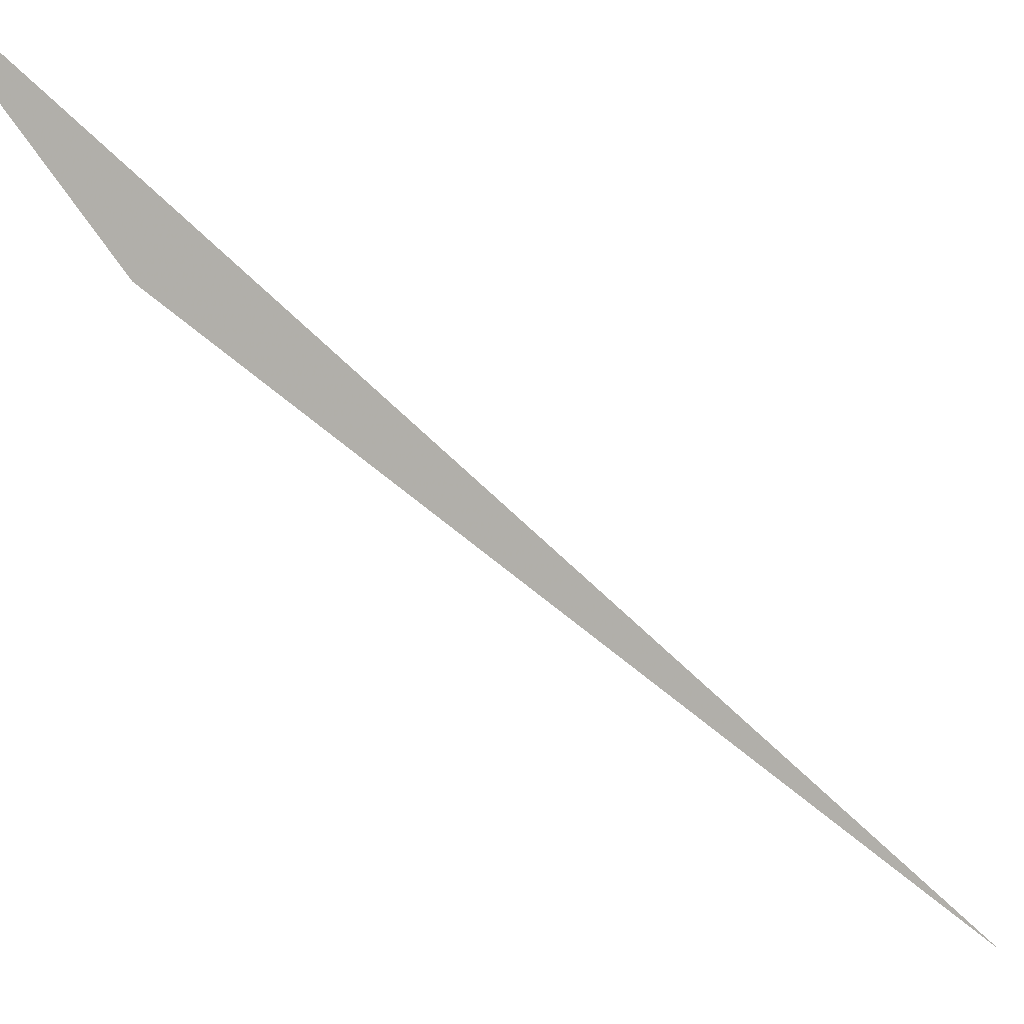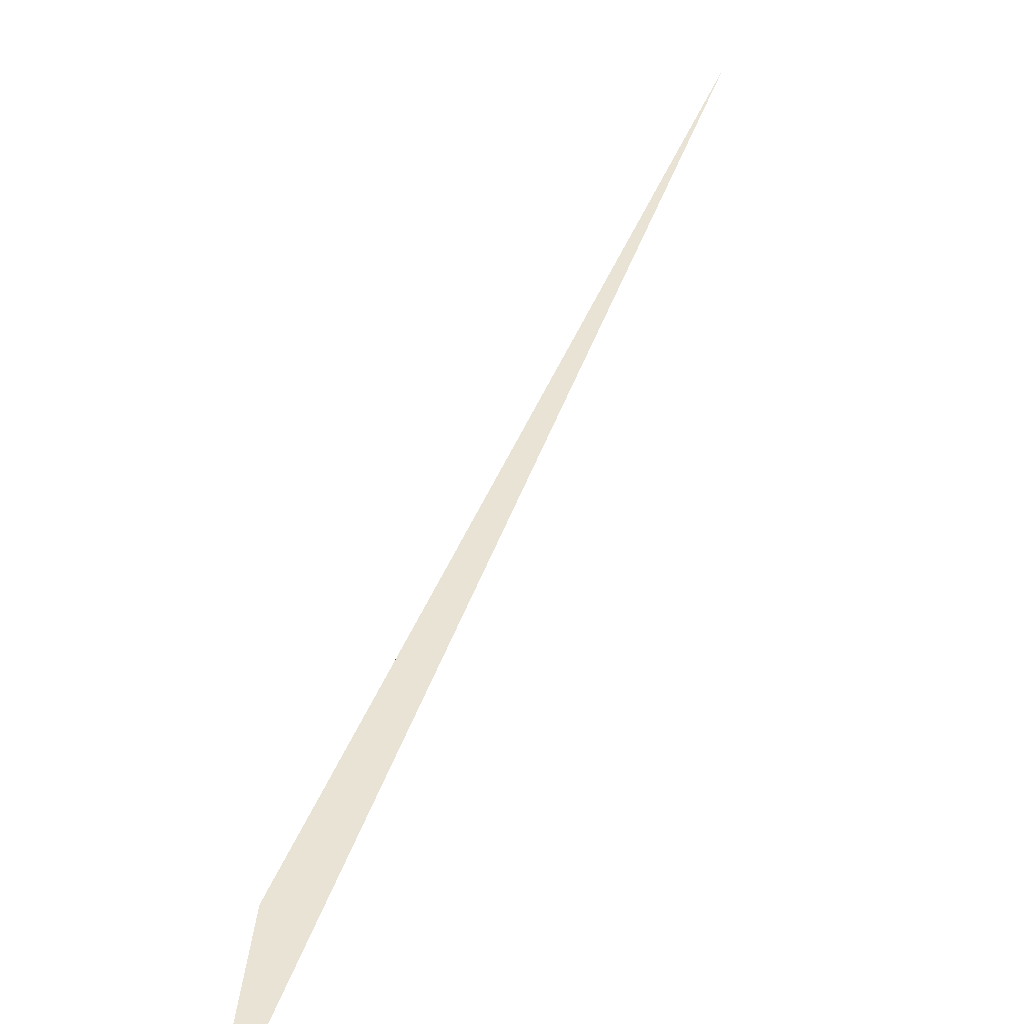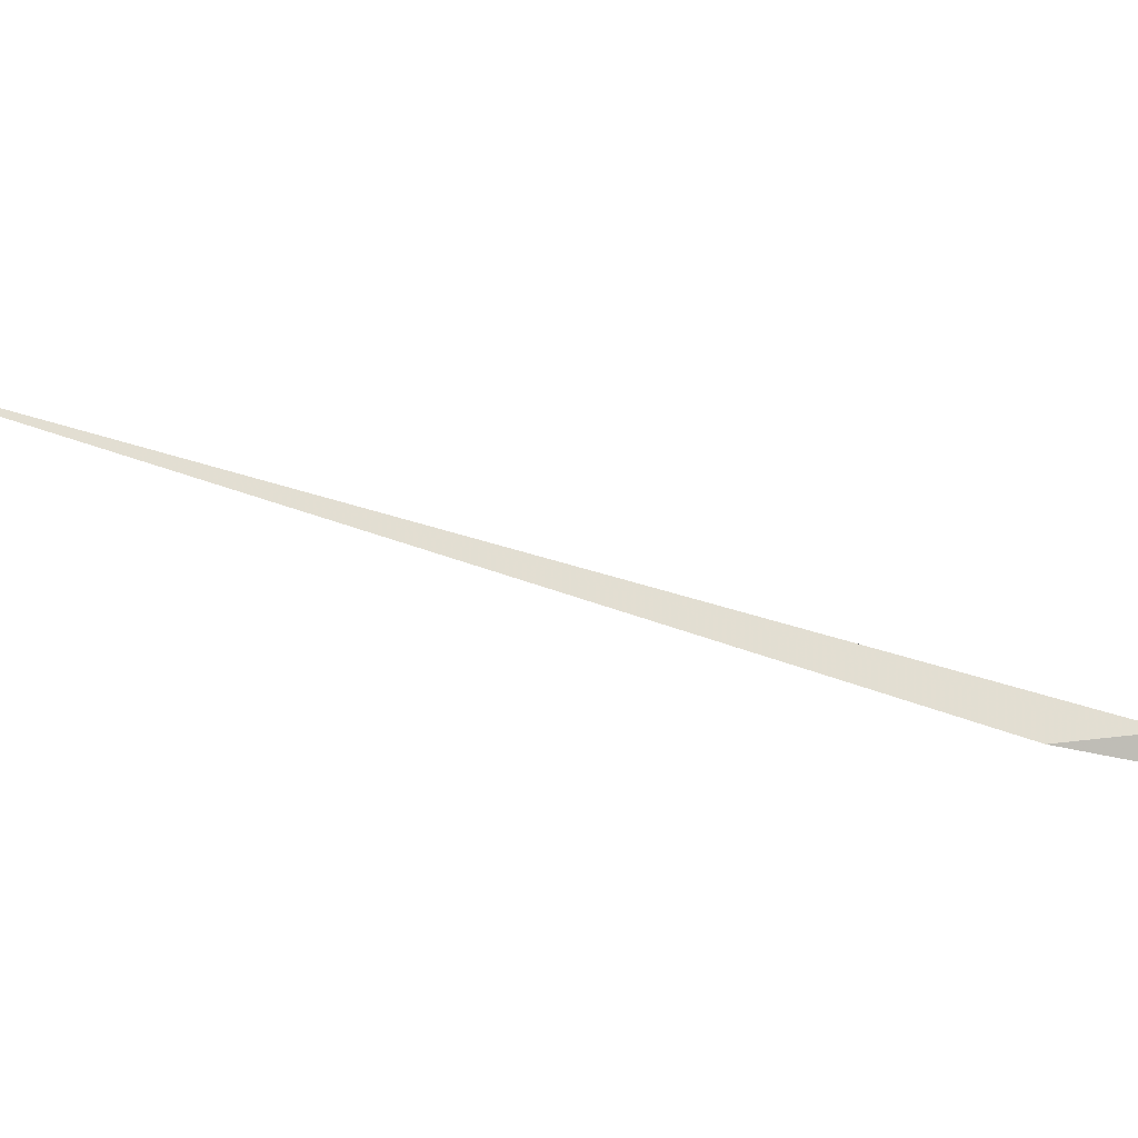
<metadata>
{"format":"obj","ext":"obj","renderer":"f3d","projection":"perspective","resolution":1024,"background":"white","views":[{"elev":-72.9,"azim":16.0,"up":"+Y"},{"elev":23.2,"azim":-8.8,"up":"+Y"},{"elev":-6.3,"azim":-99.7,"up":"+Y"}]}
</metadata>
<code>
o WoodenBrokenPlanks_460
v 0.3834 18.27 116.4
v -7.377 13.08 131.7
v -6.279 13.87 127.9
v -6.642 13.97 128.9
f 1 2 3
f 1 3 4
f 2 4 3
f 2 1 4

</code>
